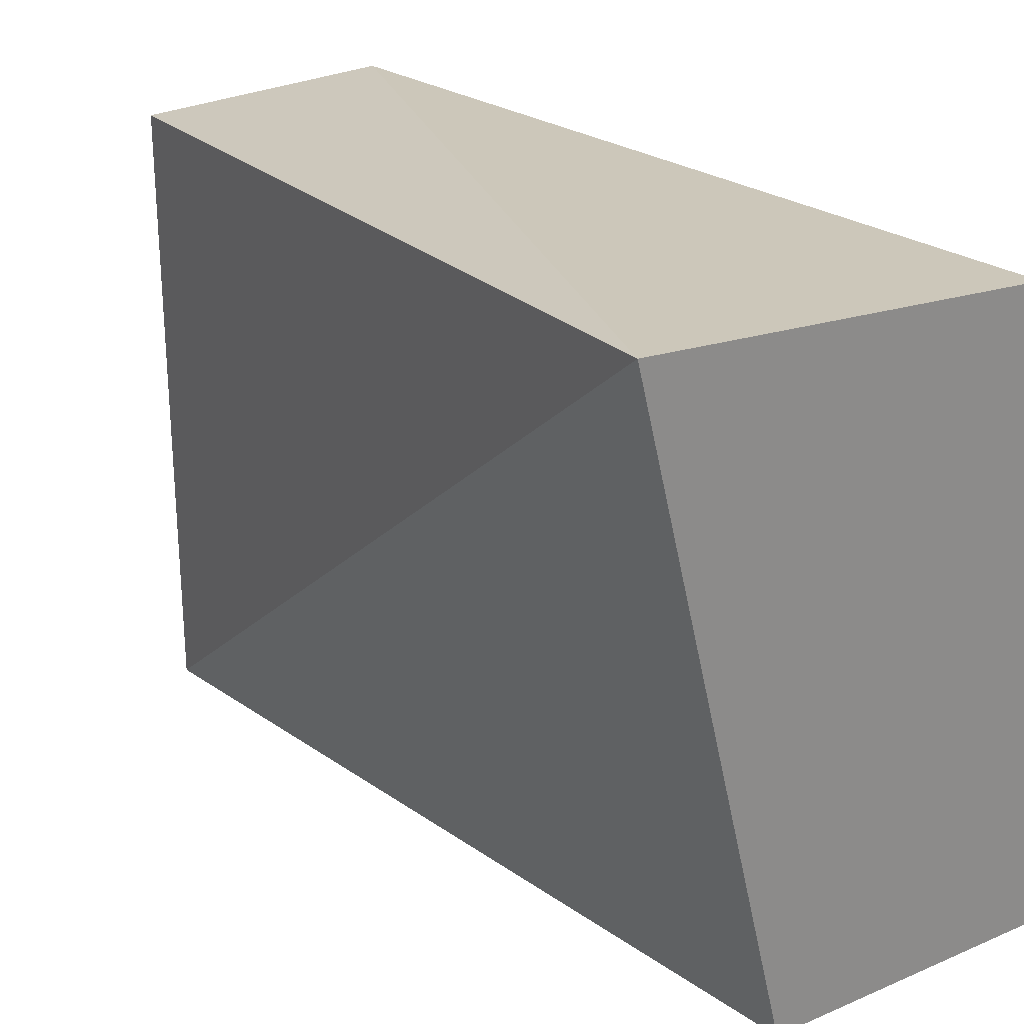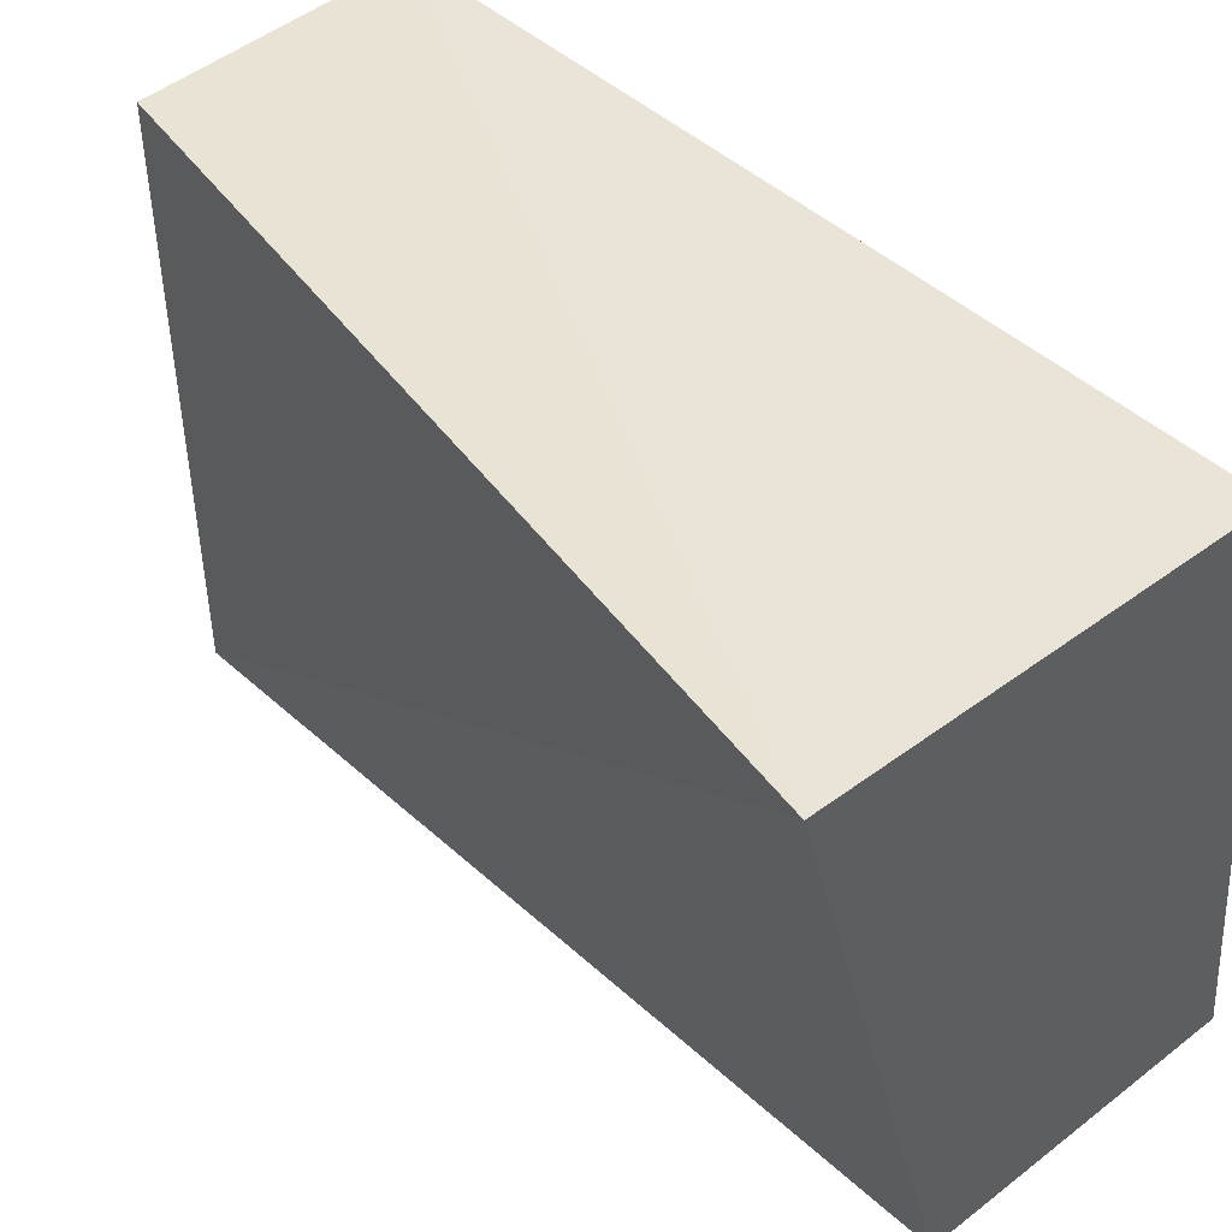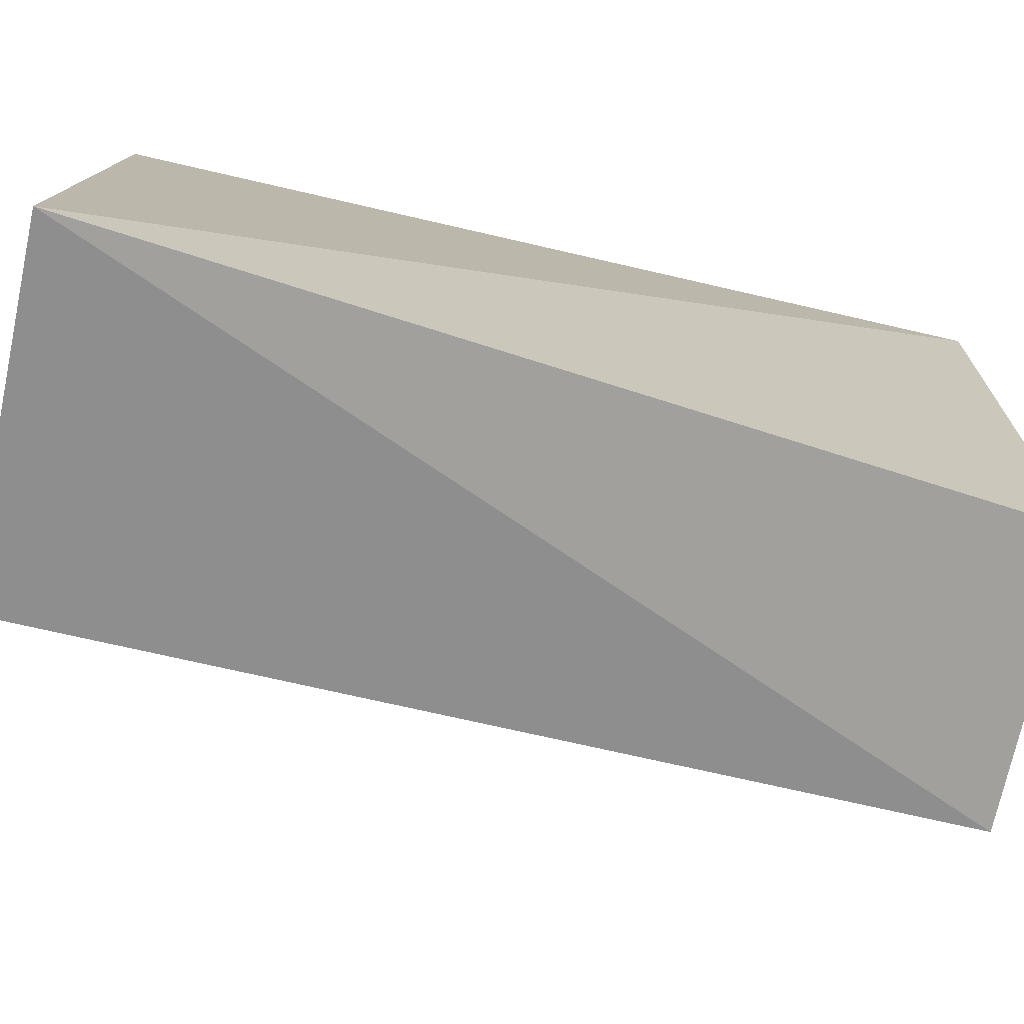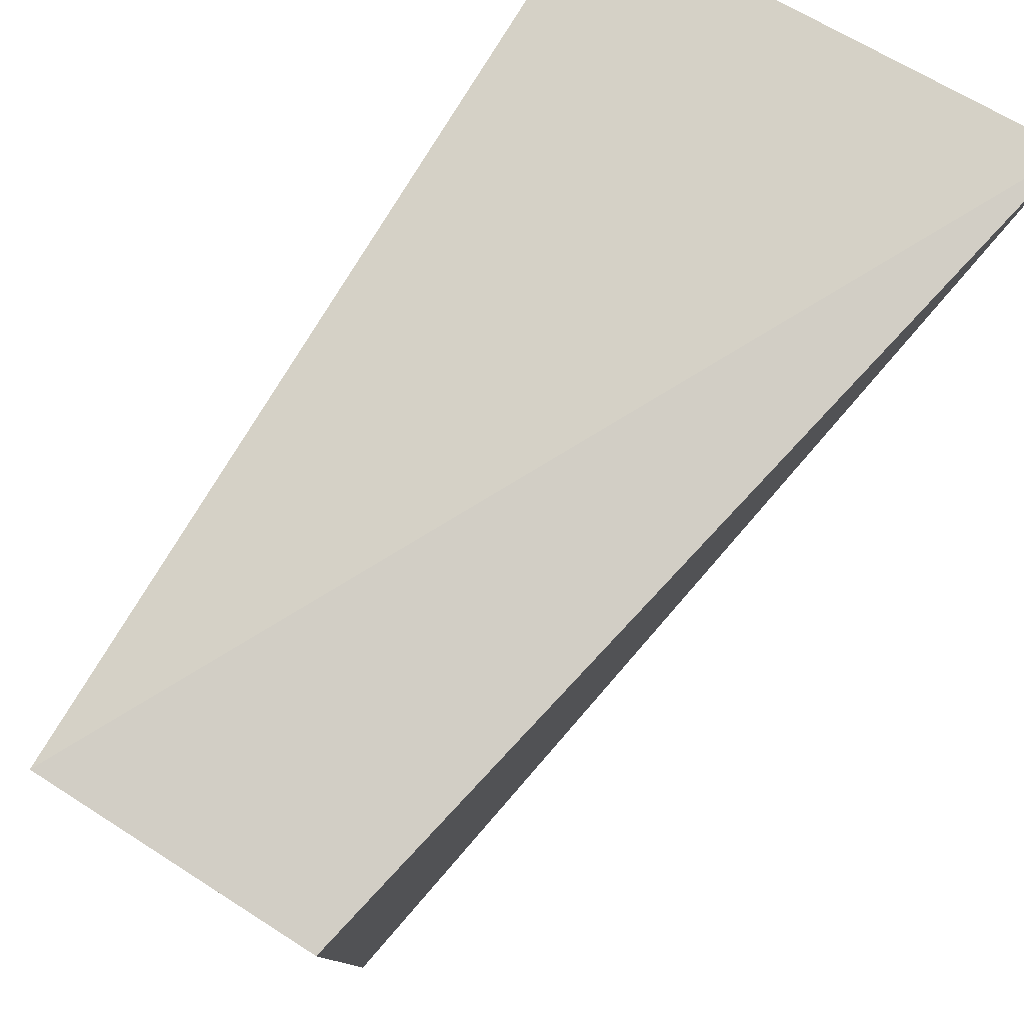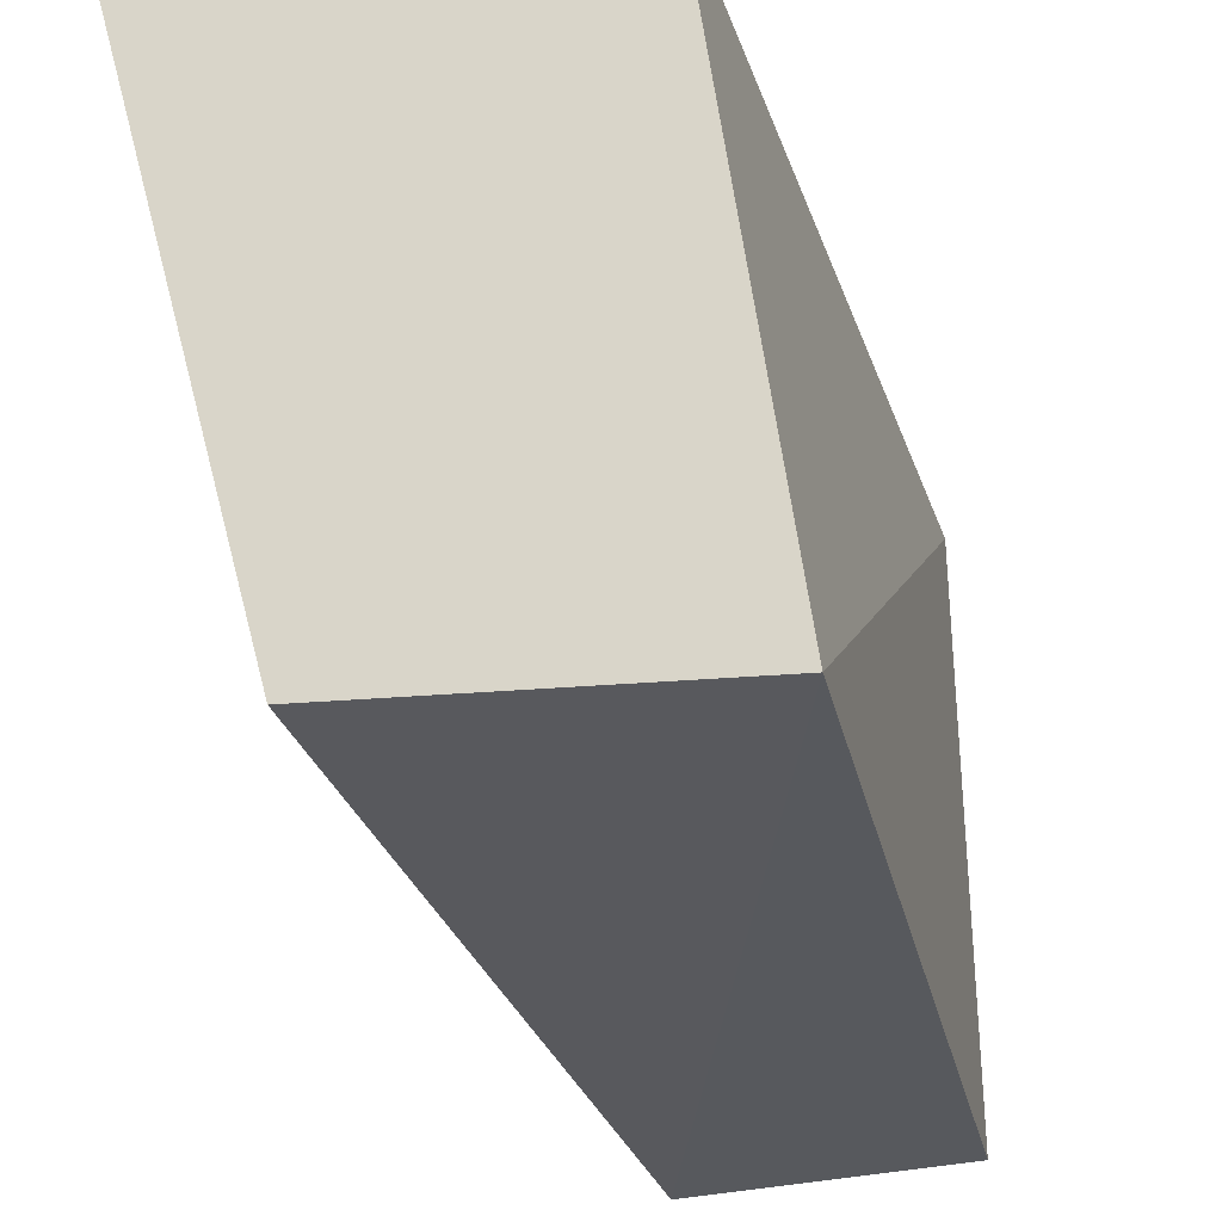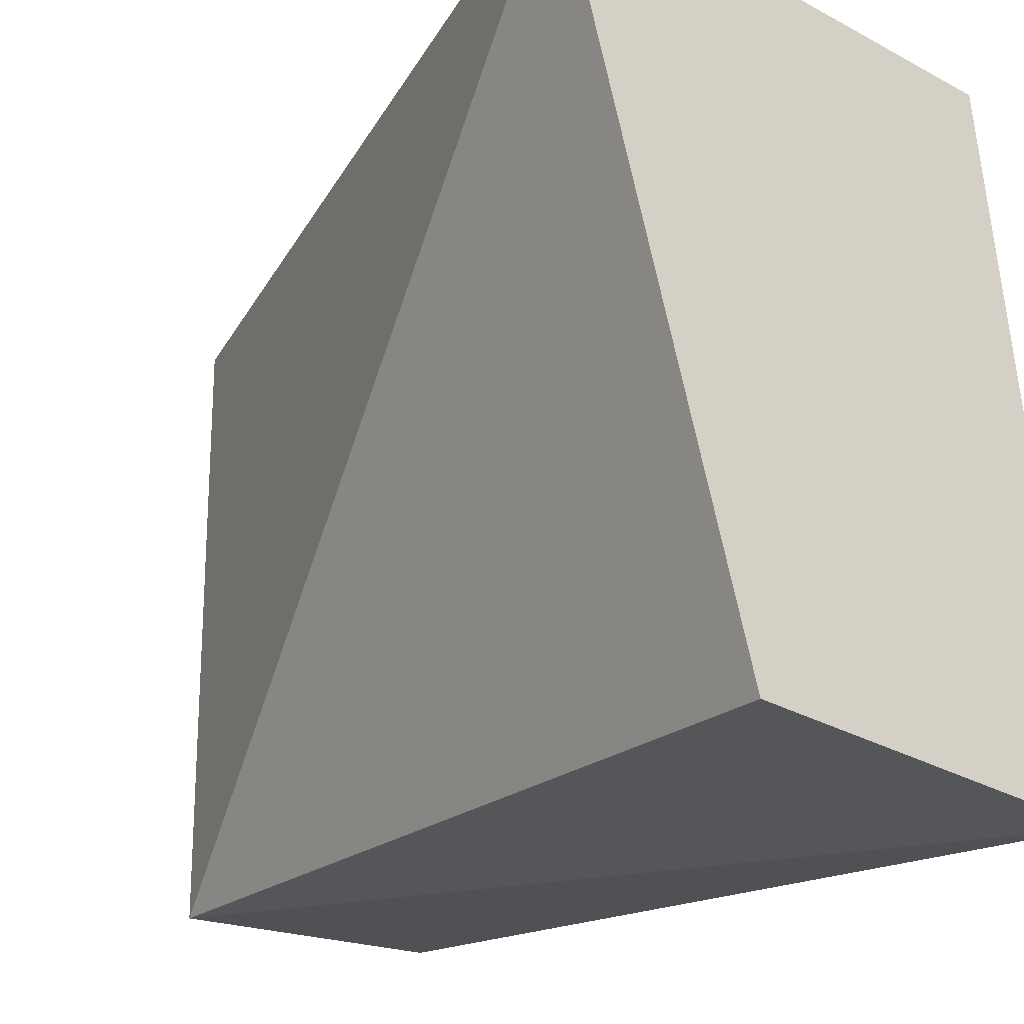
<metadata>
{"format":"obj","ext":"obj","renderer":"f3d","projection":"perspective","resolution":1024,"background":"white","views":[{"elev":25.3,"azim":138.3,"up":"+Y"},{"elev":46.7,"azim":135.8,"up":"+Y"},{"elev":-71.9,"azim":-103.0,"up":"+Y"},{"elev":78.9,"azim":31.4,"up":"+Y"},{"elev":-32.3,"azim":-162.2,"up":"+Y"},{"elev":-22.2,"azim":144.3,"up":"+Y"}]}
</metadata>
<code>
v -0.04204 -0.01106 0.0487
v -0.04204 -0.02717 0.04861
v -0.03721 -0.009634 0.02596
v -0.04921 -0.01106 0.02595
v -0.0492 -0.02717 0.0485
v -0.05132 -0.02828 0.02594
v -0.0492 -0.01106 0.04856
v -0.04205 -0.02717 0.02595
f 1 2 3
f 5 2 1
f 6 4 3
f 6 2 5
f 7 1 3
f 7 3 4
f 7 5 1
f 7 6 5
f 7 4 6
f 8 6 3
f 8 3 2
f 8 2 6

</code>
